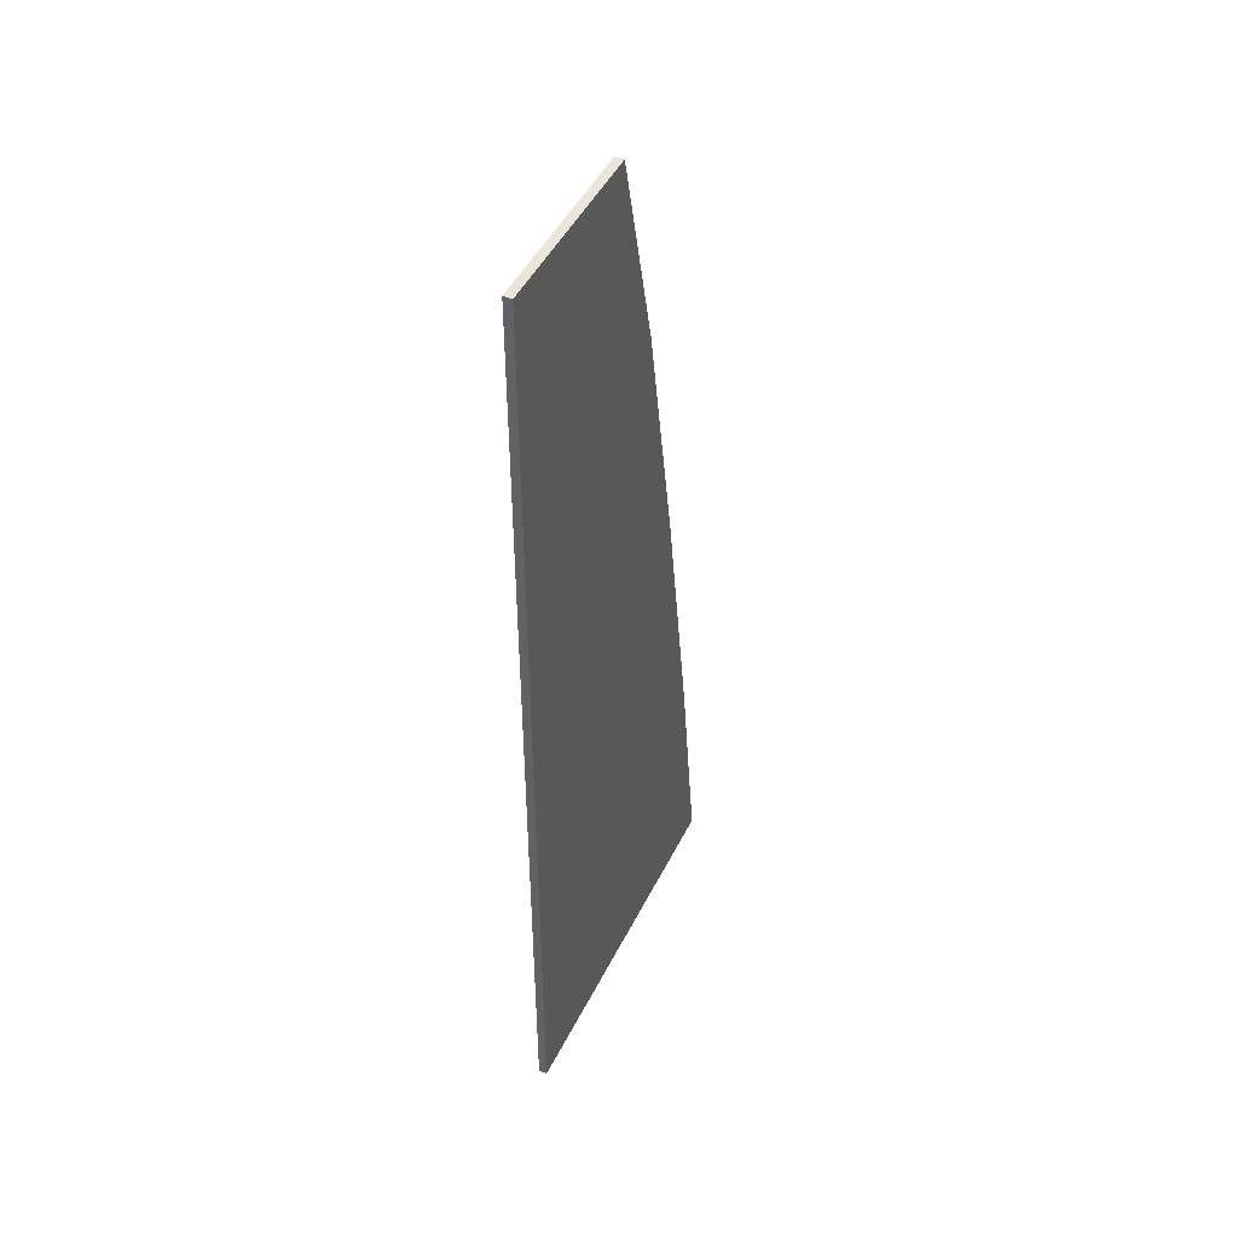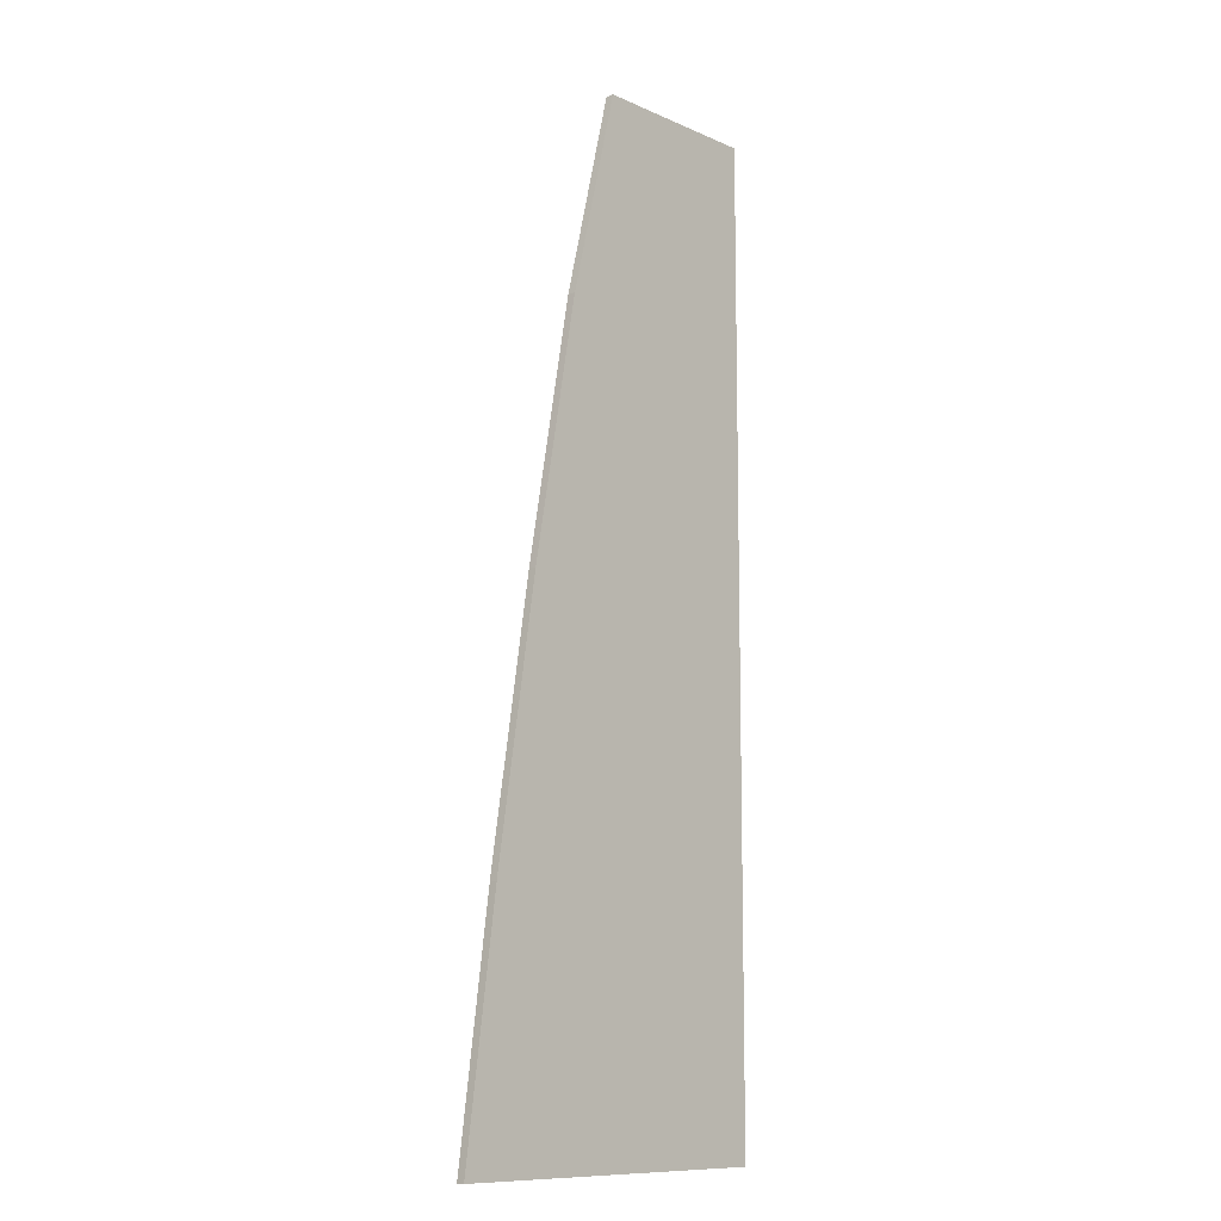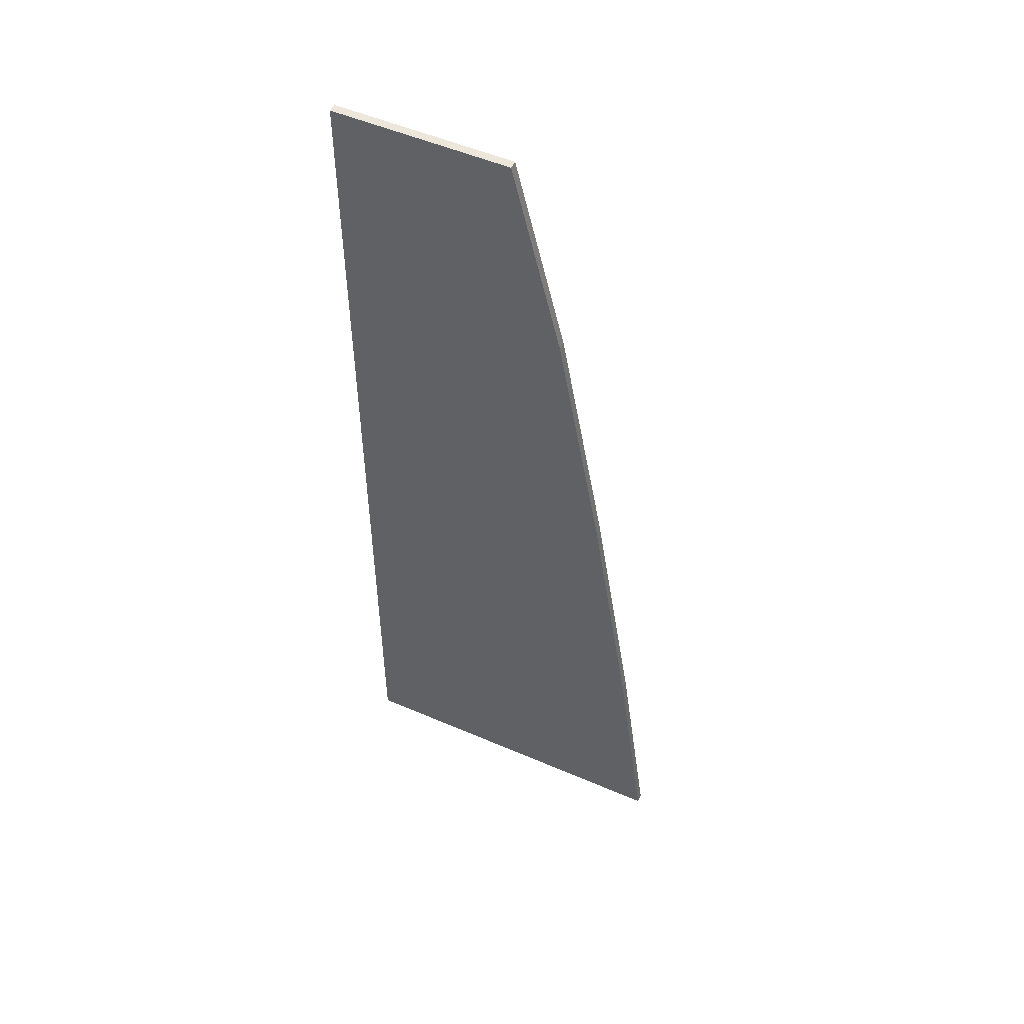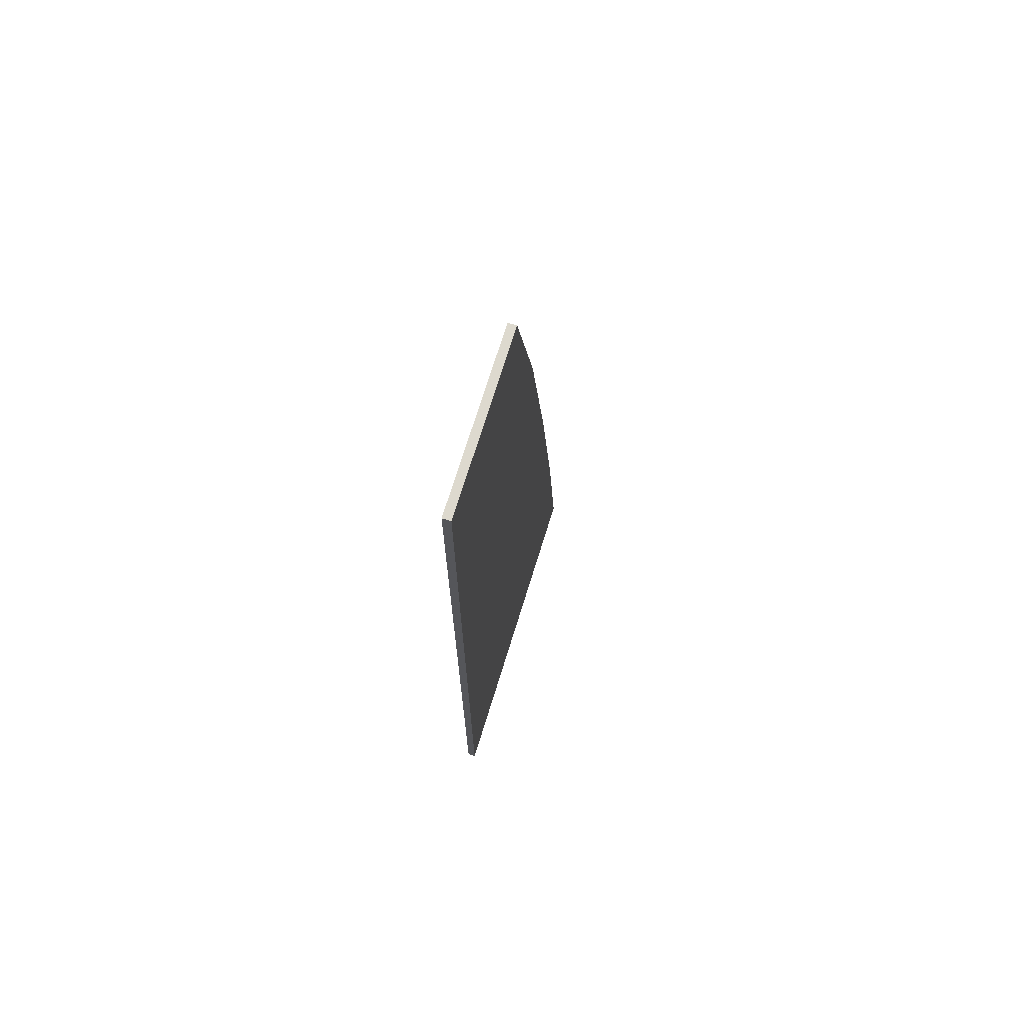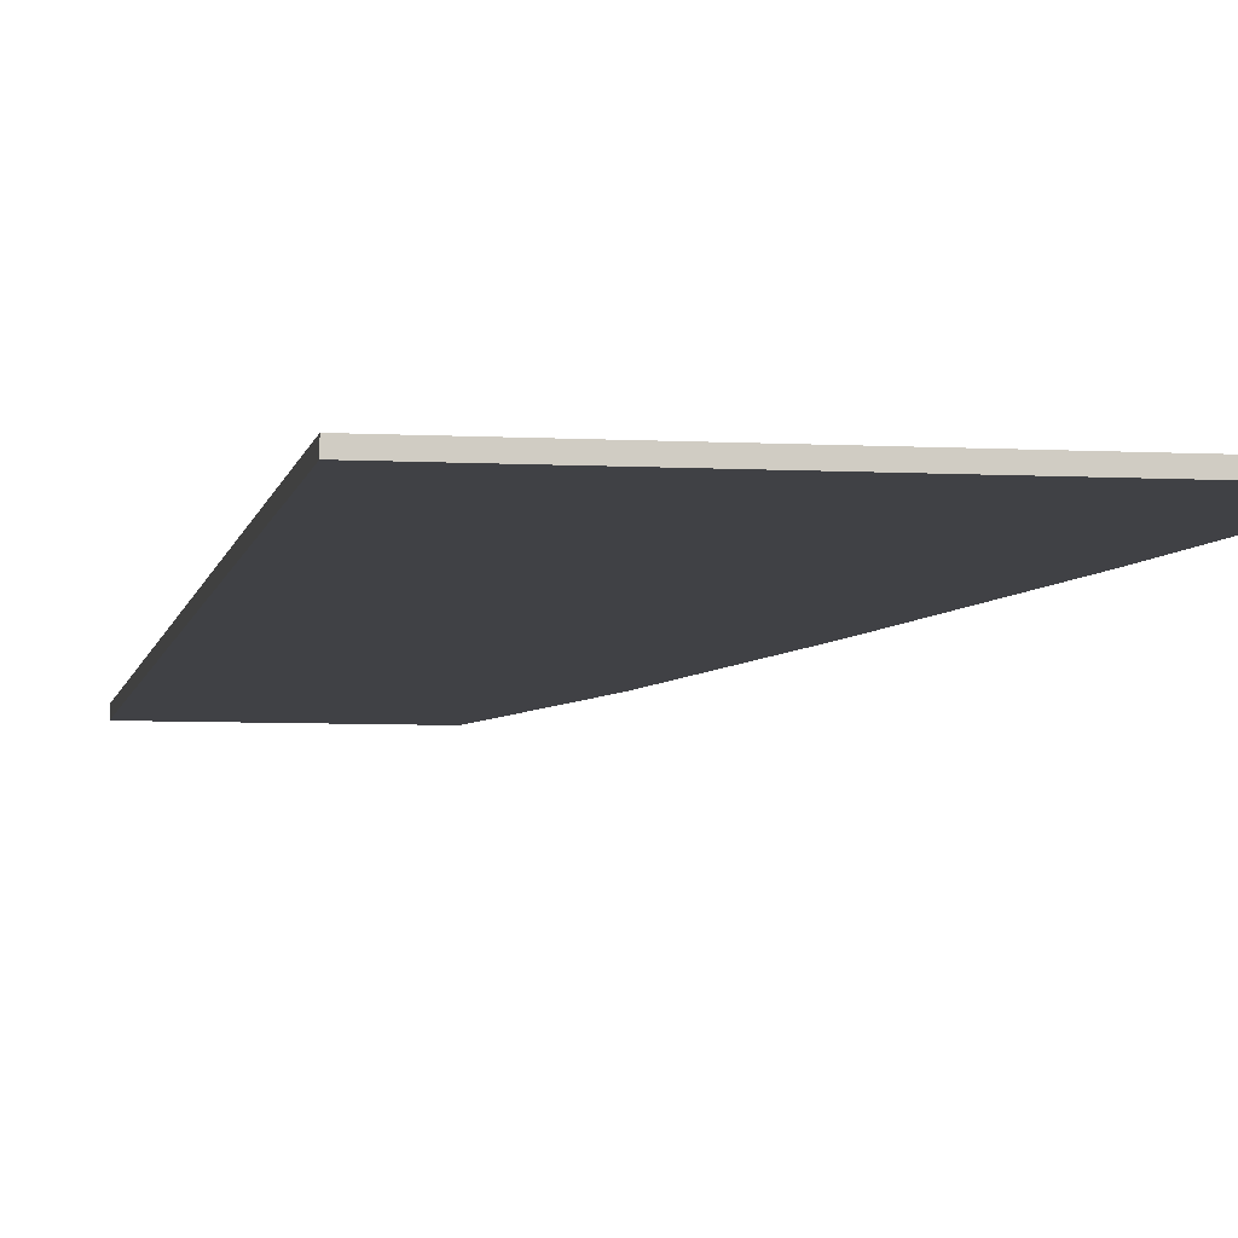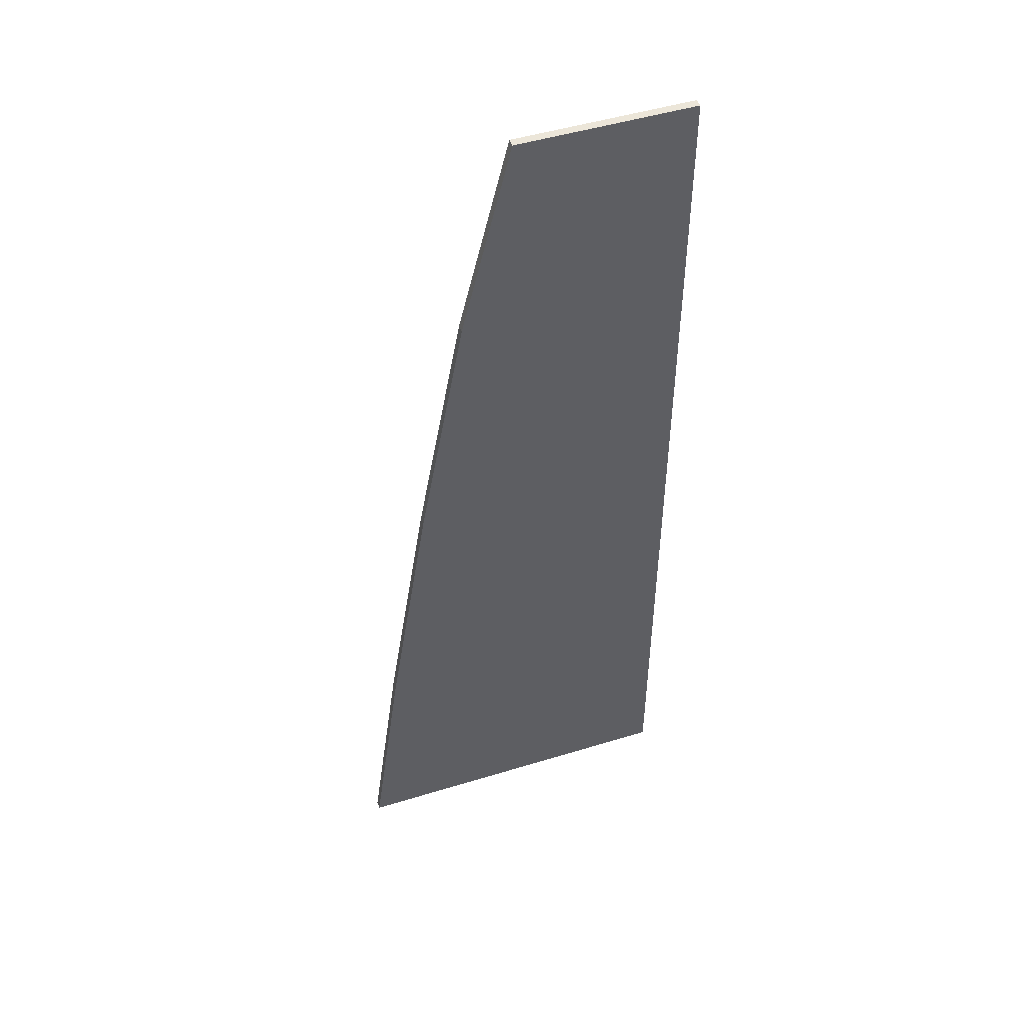
<metadata>
{"format":"obj","ext":"obj","renderer":"f3d","projection":"perspective","resolution":1024,"background":"white","views":[{"elev":47.1,"azim":-64.5,"up":"+Y"},{"elev":-10.9,"azim":133.0,"up":"+Y"},{"elev":52.4,"azim":24.9,"up":"+Y"},{"elev":71.8,"azim":-72.8,"up":"+Y"},{"elev":-5.9,"azim":-9.6,"up":"+Z"},{"elev":49.0,"azim":161.2,"up":"+Y"}]}
</metadata>
<code>
v 0 0 0
v 1.159e-14 47.5 0
v 8.551 47.5 0
v 11 37.5 0
v 13.3 24.9 0
v 15.4 11.7 0
v 17 1.395e-14 0
v 1.159e-14 47.5 0
v 0 0 0
v 0 0 0.4
v 1.159e-14 47.5 0.4
v 17 1.395e-14 0
v 15.4 11.7 0
v 15.4 11.7 0.4
v 17 1.421e-14 0.4
v 8.551 47.5 0
v 1.159e-14 47.5 0
v 1.159e-14 47.5 0.4
v 8.551 47.5 0.4
v 13.3 24.9 0
v 11 37.5 0
v 11 37.5 0.4
v 13.3 24.9 0.4
v 15.4 11.7 0
v 13.3 24.9 0
v 13.3 24.9 0.4
v 15.4 11.7 0.4
v 0 0 0
v 17 1.395e-14 0
v 17 1.421e-14 0.4
v 0 0 0.4
v 11 37.5 0
v 8.551 47.5 0
v 8.551 47.5 0.4
v 11 37.5 0.4
v 1.159e-14 47.5 0.4
v 0 0 0.4
v 17 1.421e-14 0.4
v 15.4 11.7 0.4
v 13.3 24.9 0.4
v 11 37.5 0.4
v 8.551 47.5 0.4
f 2 4 1
f 1 4 5
f 1 5 6
f 2 3 4
f 6 7 1
f 8 9 11
f 11 9 10
f 12 13 15
f 15 13 14
f 16 17 19
f 19 17 18
f 20 21 23
f 23 21 22
f 24 25 27
f 27 25 26
f 28 29 31
f 31 29 30
f 32 33 35
f 35 33 34
f 42 36 41
f 41 36 37
f 41 37 40
f 40 37 39
f 39 37 38

</code>
